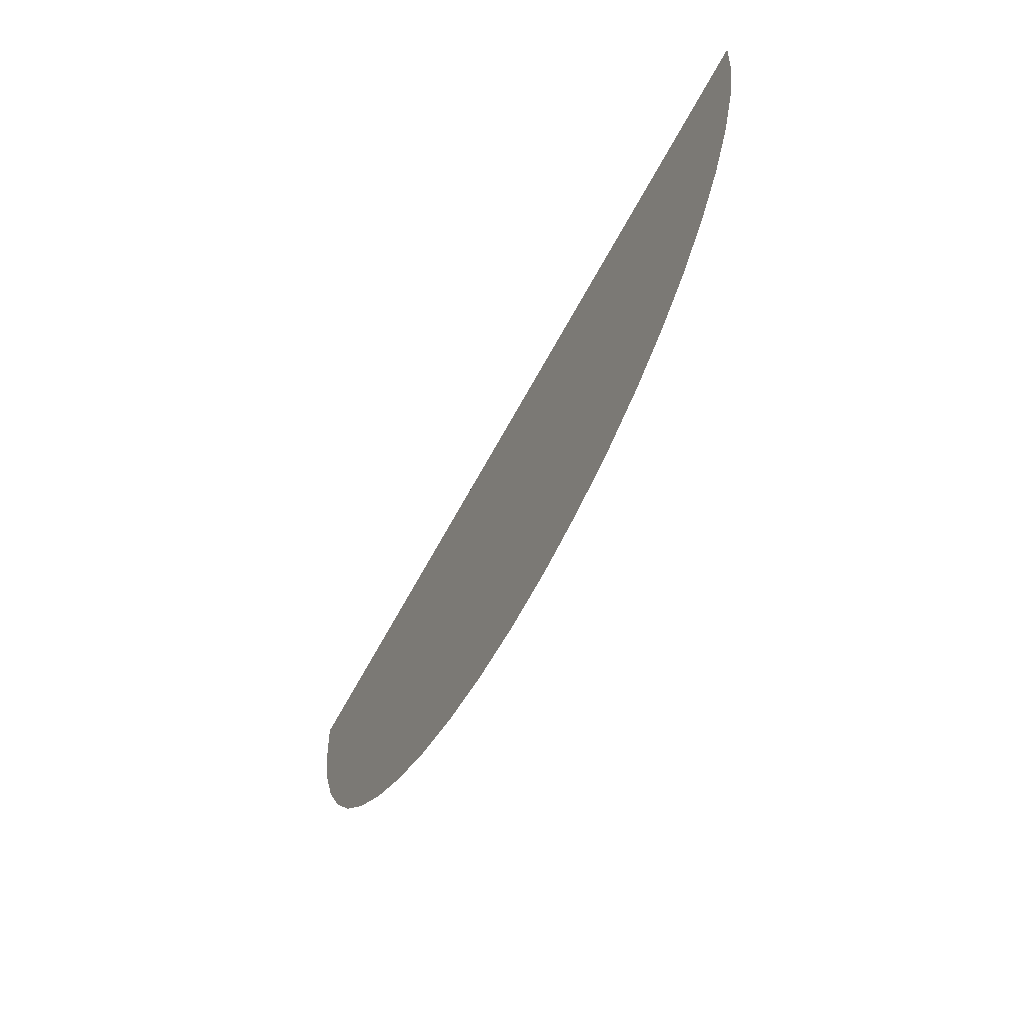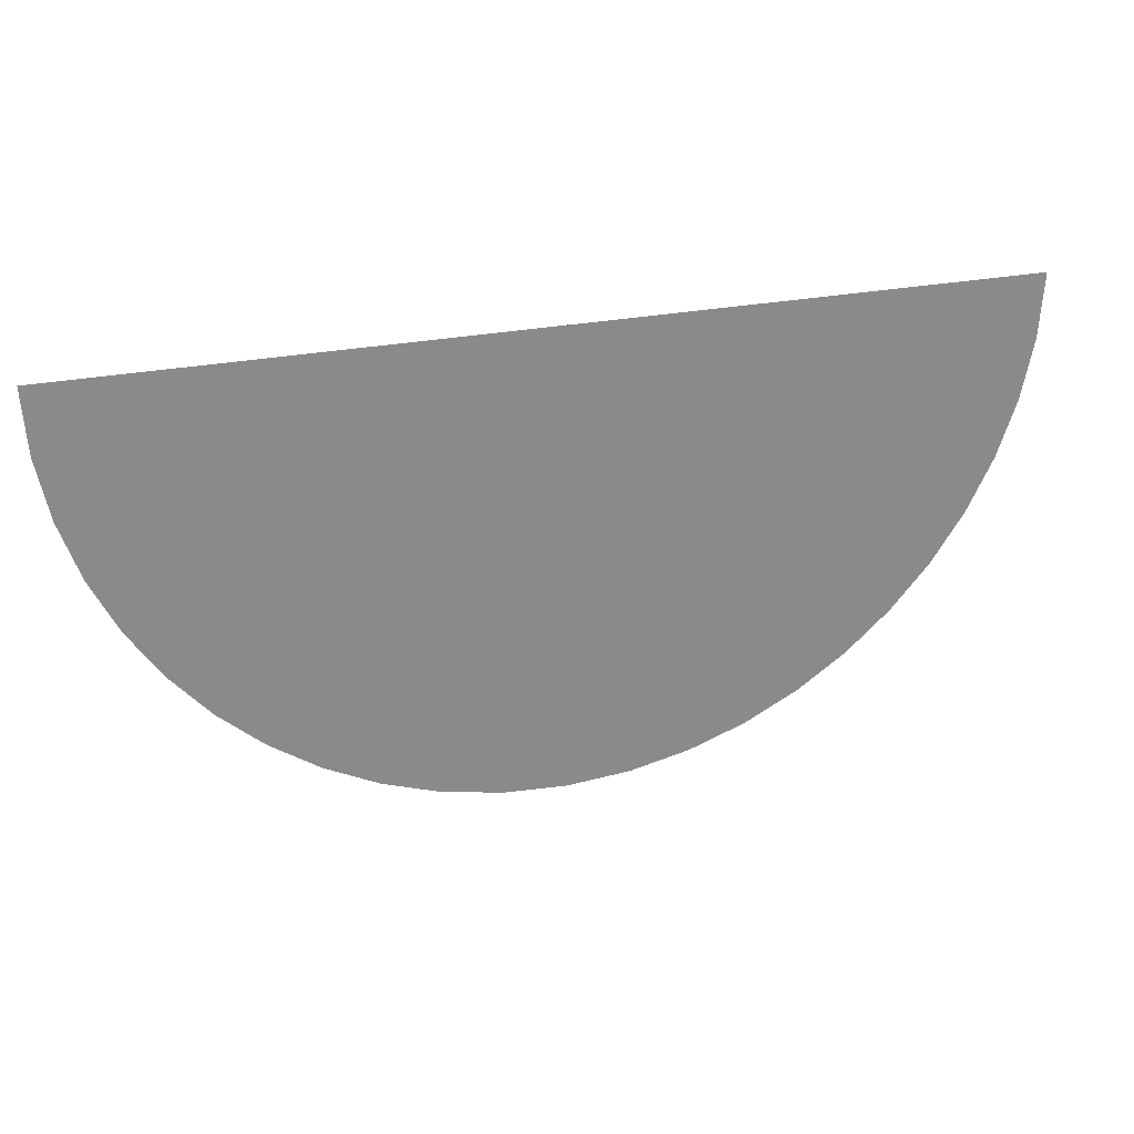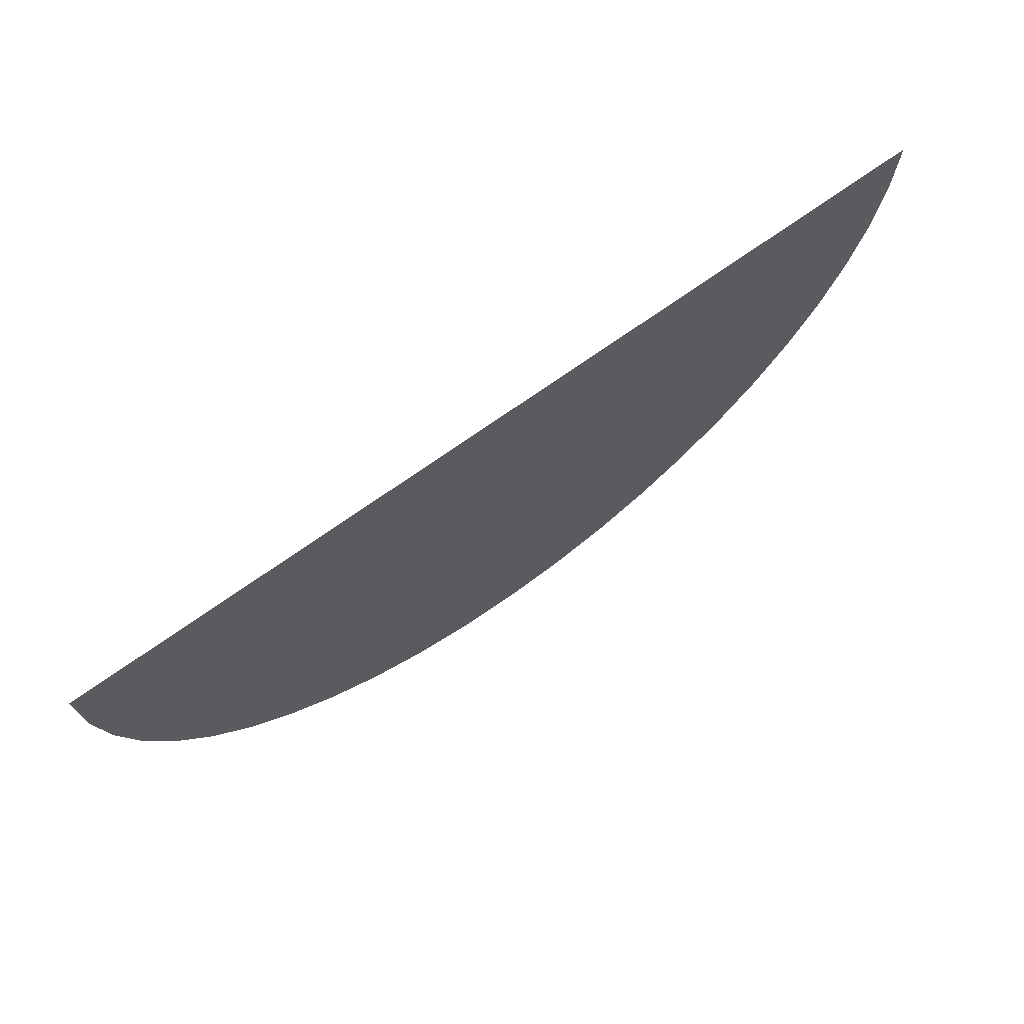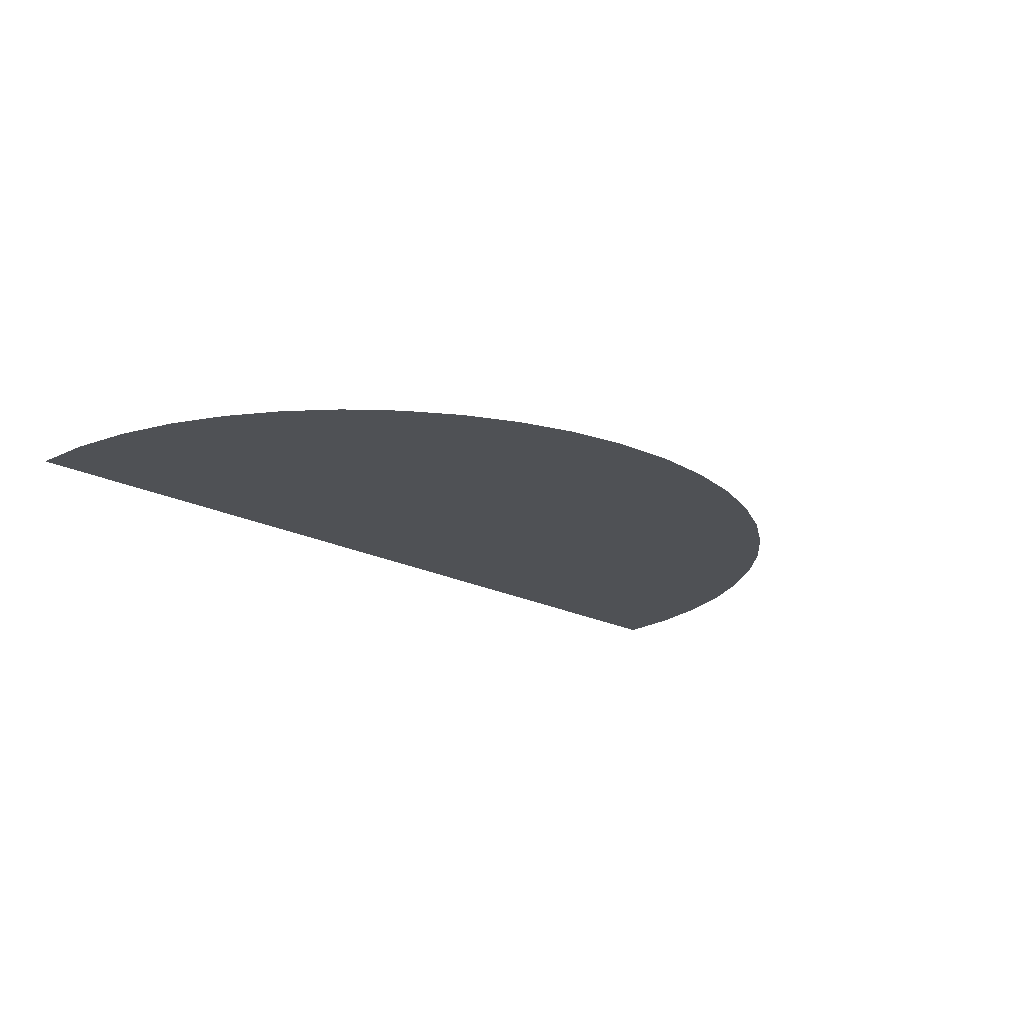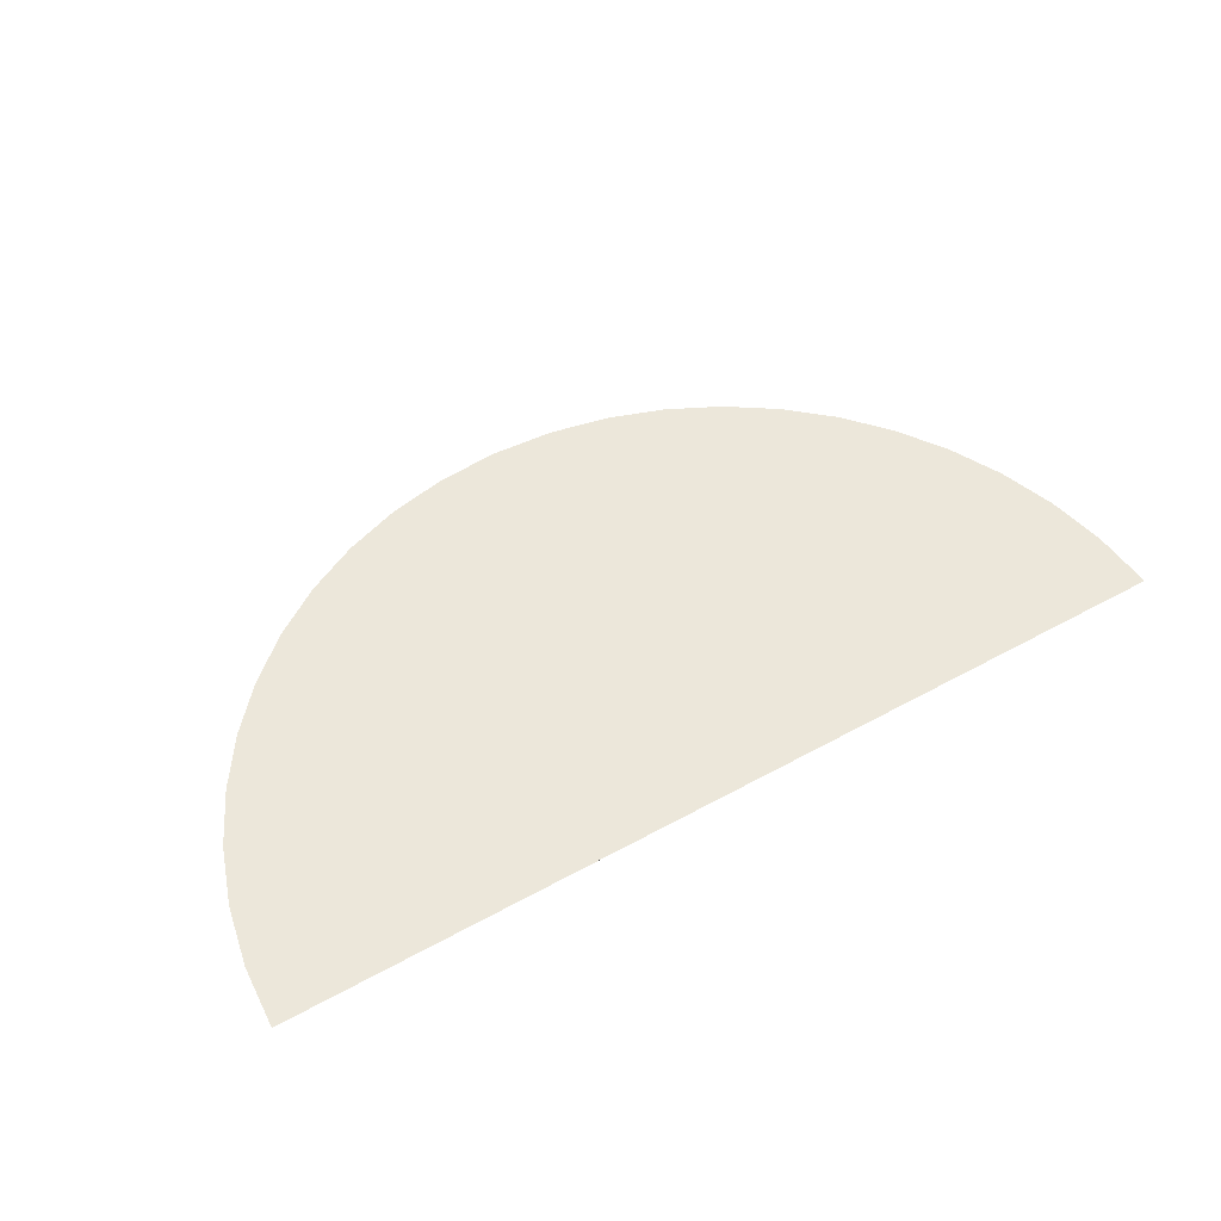
<metadata>
{"format":"obj","ext":"obj","renderer":"f3d","projection":"perspective","resolution":1024,"background":"white","views":[{"elev":-63.4,"azim":-118.1,"up":"+Z"},{"elev":26.0,"azim":162.0,"up":"+Z"},{"elev":66.6,"azim":-36.5,"up":"+Z"},{"elev":-19.8,"azim":135.7,"up":"+Y"},{"elev":53.1,"azim":-30.5,"up":"+Y"}]}
</metadata>
<code>
o Half_Circle
v -0.001822 0 -0.006587
v 0.001822 0 -0.006587
v 0 0 -0.00671
v -0.00357 0 -0.006231
v 0.00357 0 -0.006231
v -0.005227 0 -0.005656
v 0.005227 0 -0.005656
v -0.006778 0 -0.004879
v 0.006778 0 -0.004879
v -0.008207 0 -0.003914
v 0.008207 0 -0.003914
v -0.009497 0 -0.002781
v 0.009498 0 -0.002781
v -0.01063 0 -0.001492
v 0.01063 0 -0.001492
v -0.0116 0 -6.5e-05
v 0.0116 0 -6.5e-05
v -0.01238 -0 0.001484
v 0.01238 -0 0.001485
v -0.01296 -0 0.003141
v 0.01296 -0 0.003141
v -0.01332 -0 0.004889
v 0.01332 -0 0.004889
v -0.01344 -0 0.00671
v 0.01344 -0 0.00671
v -0.01291 -0 0.00671
v -0.01145 -0 0.00671
v -0.009241 -0 0.00671
v -0.006472 -0 0.00671
v -0.003329 -0 0.00671
v 0 -0 0.00671
v 0.003329 -0 0.00671
v 0.006472 -0 0.00671
v 0.009241 -0 0.00671
v 0.01145 -0 0.00671
v 0.01291 -0 0.00671
f 1 2 3
f 4 2 1
f 4 5 2
f 6 5 4
f 6 7 5
f 8 7 6
f 8 9 7
f 10 9 8
f 10 11 9
f 12 11 10
f 12 13 11
f 14 13 12
f 14 15 13
f 16 15 14
f 16 17 15
f 18 17 16
f 18 19 17
f 20 19 18
f 20 21 19
f 22 21 20
f 22 23 21
f 24 23 22
f 24 25 23
f 26 25 24
f 27 25 26
f 28 25 27
f 29 25 28
f 30 25 29
f 31 25 30
f 32 25 31
f 33 25 32
f 34 25 33
f 35 25 34
f 36 25 35

</code>
